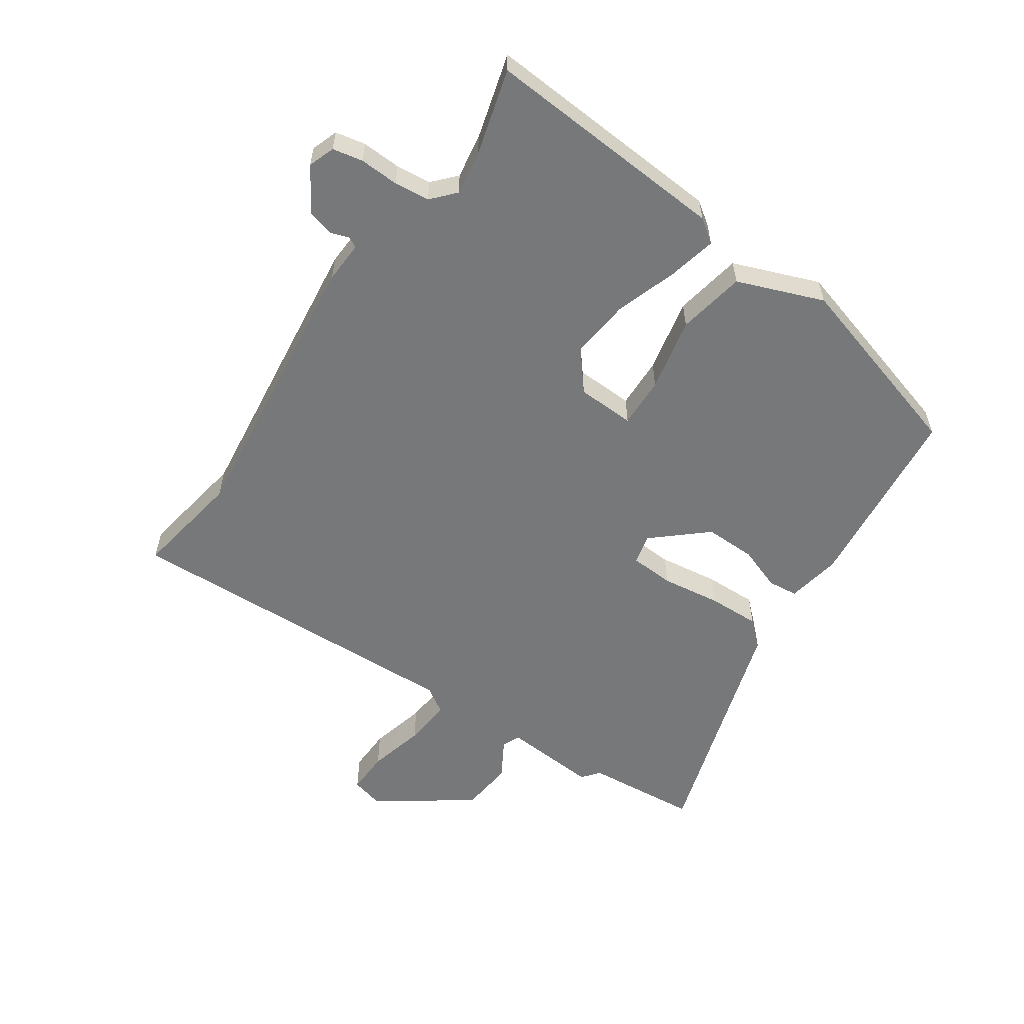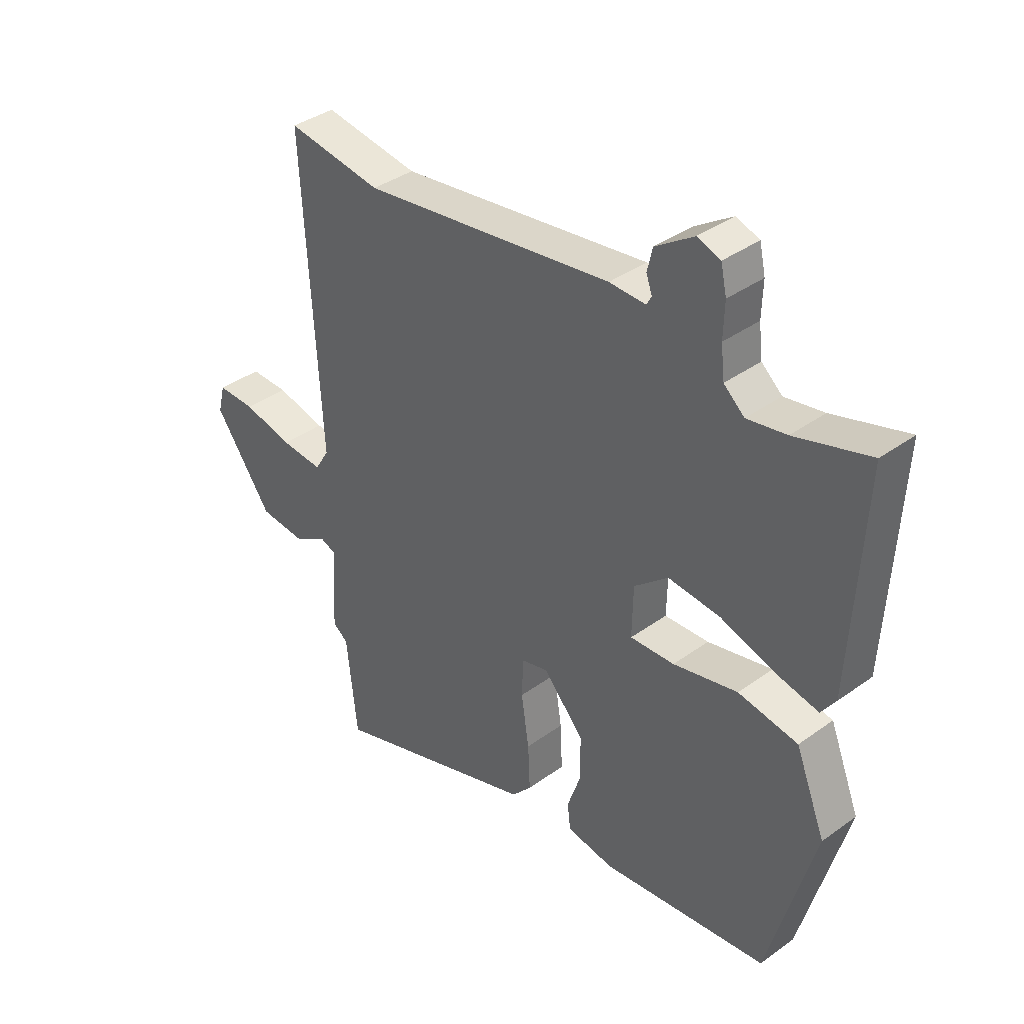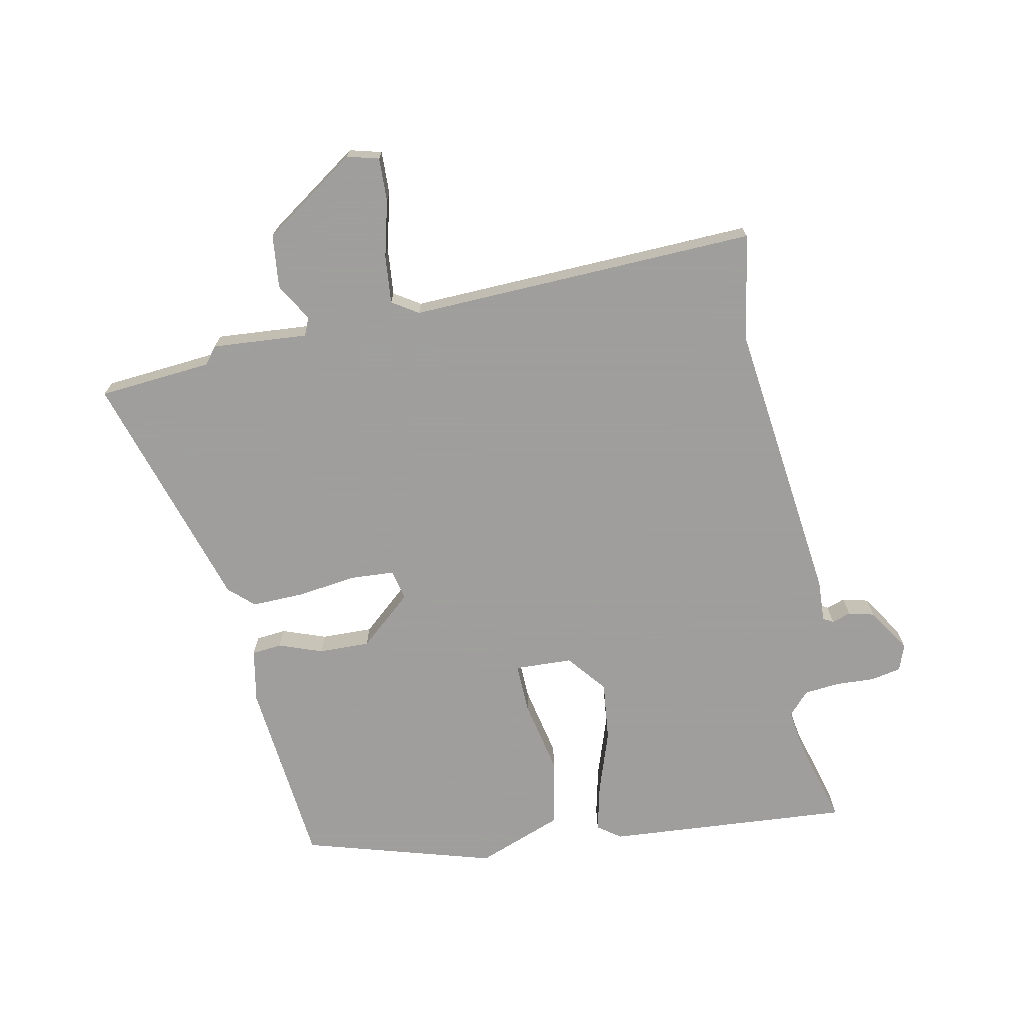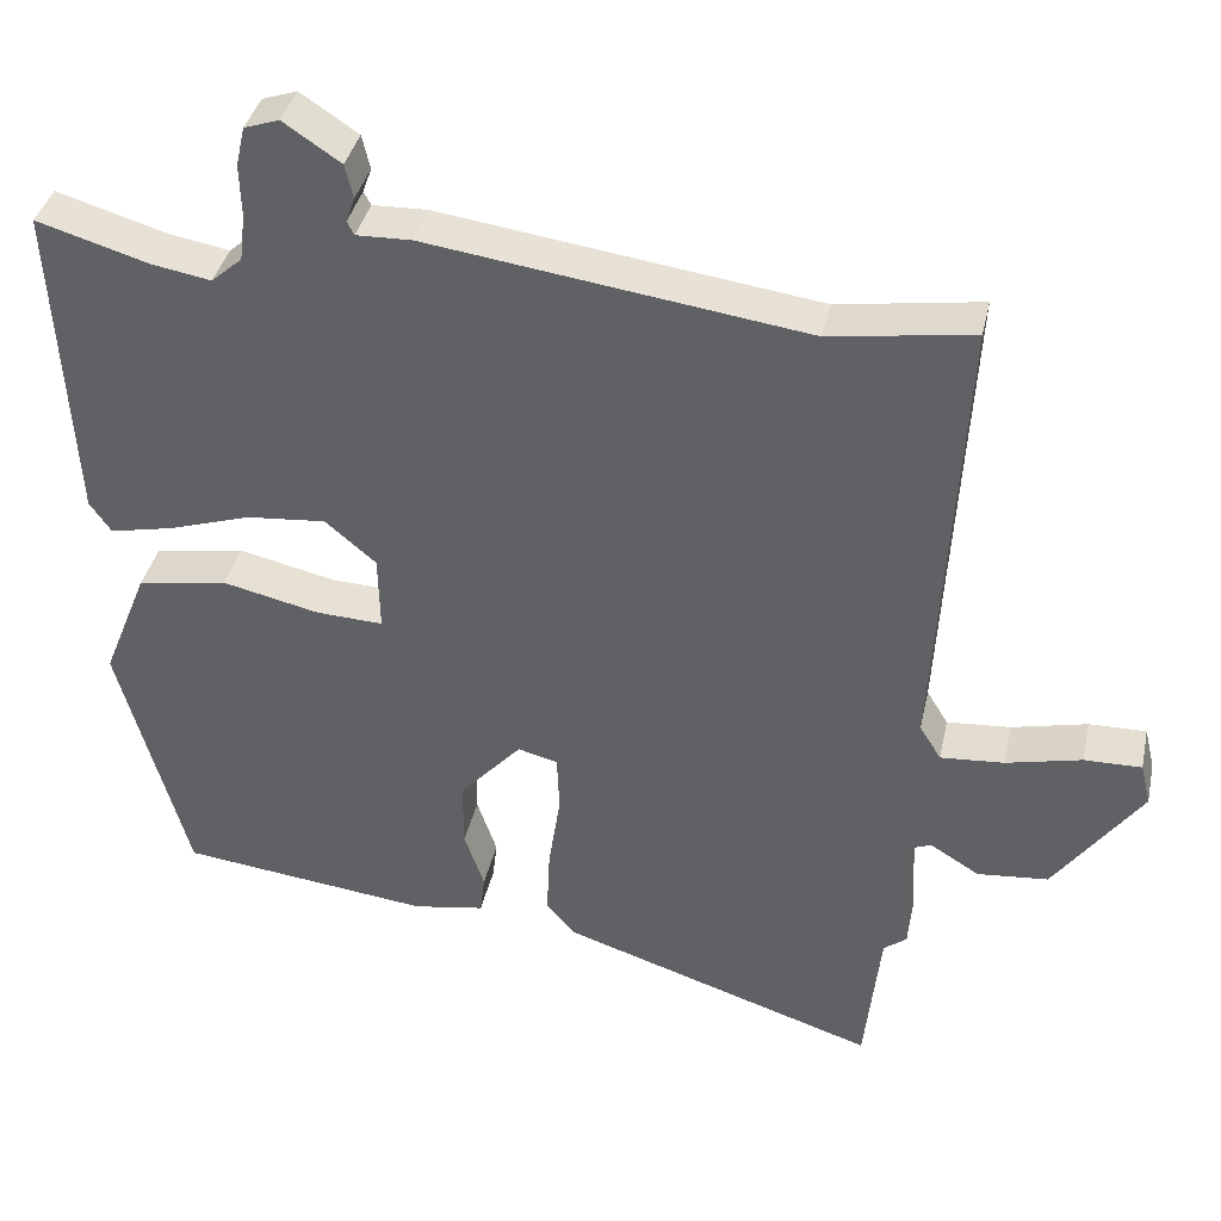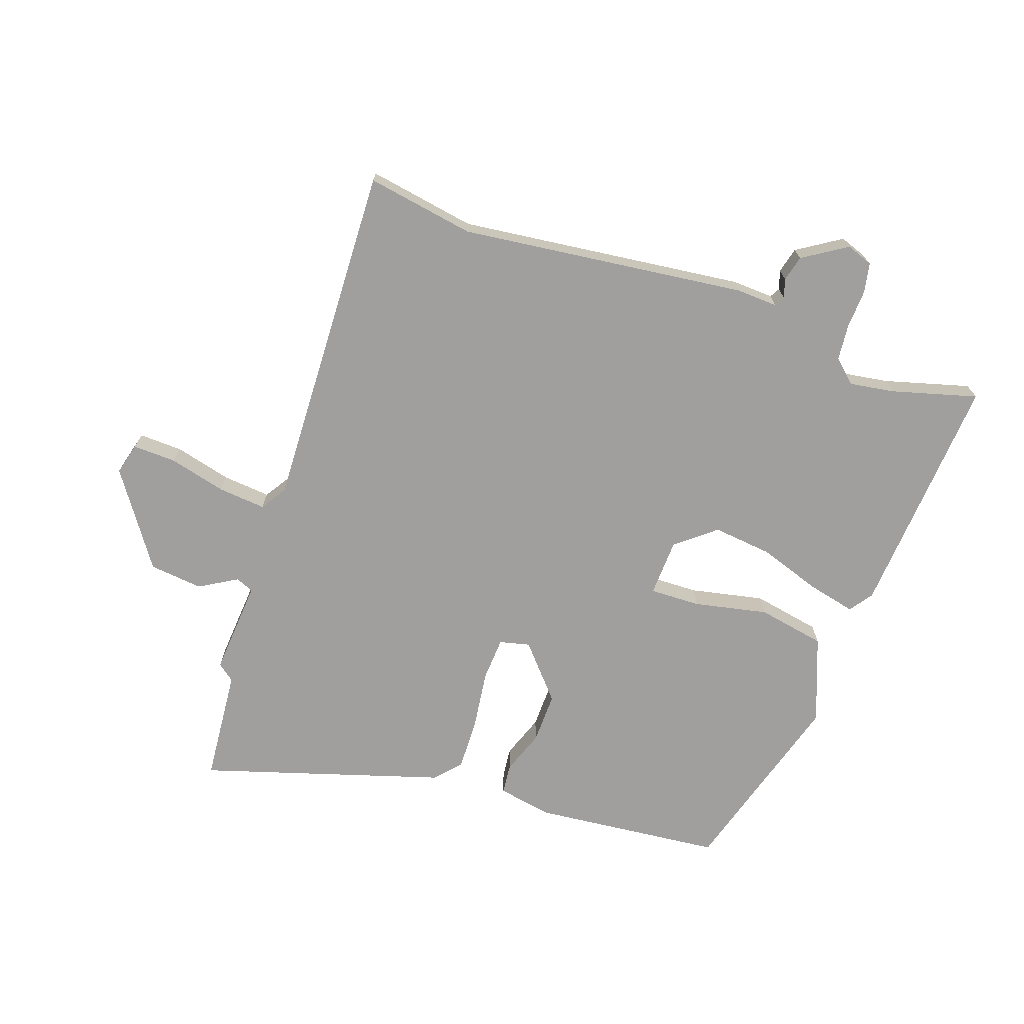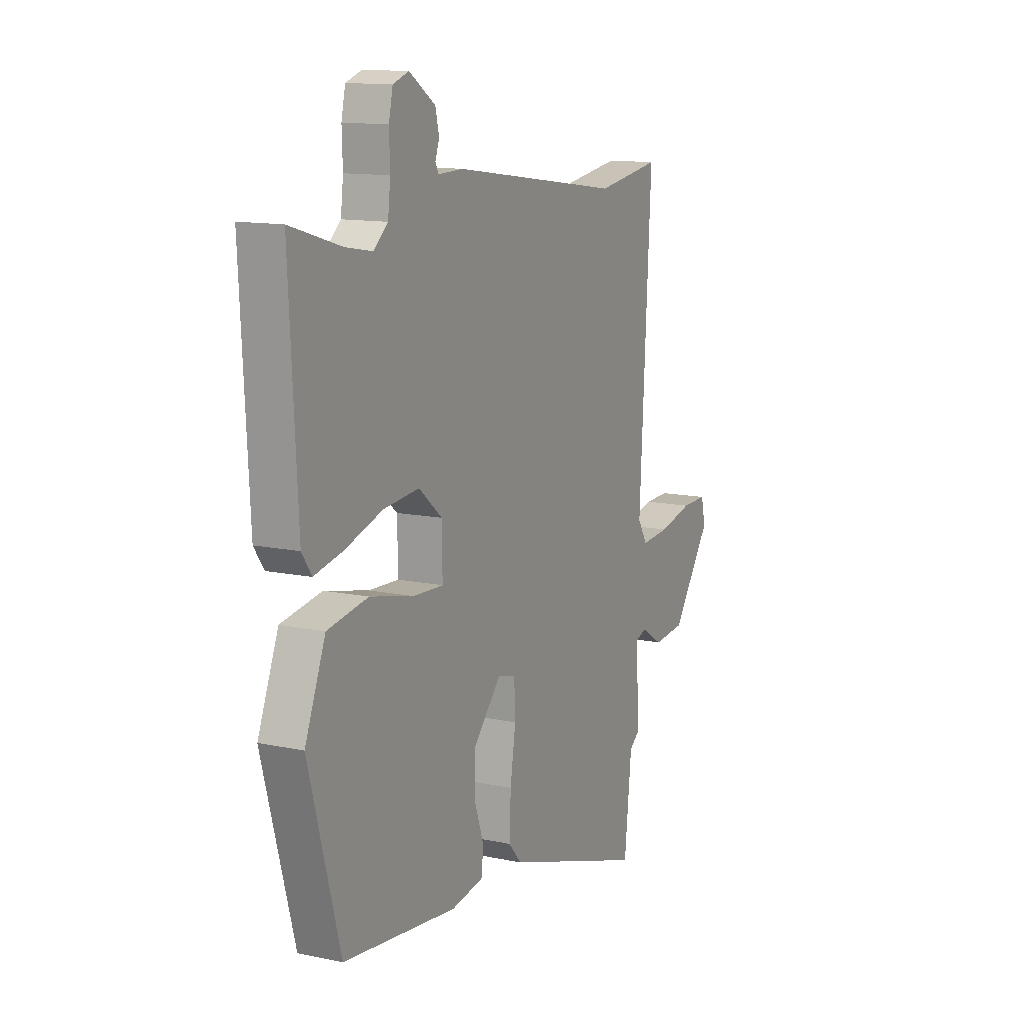
<metadata>
{"format":"obj","ext":"obj","renderer":"f3d","projection":"perspective","resolution":1024,"background":"white","views":[{"elev":-57.4,"azim":54.7,"up":"+Y"},{"elev":38.0,"azim":47.4,"up":"+Z"},{"elev":-71.1,"azim":-79.7,"up":"+Y"},{"elev":37.9,"azim":-167.8,"up":"+Z"},{"elev":-71.3,"azim":-20.3,"up":"+Y"},{"elev":12.7,"azim":116.2,"up":"+Z"}]}
</metadata>
<code>
v -0.485 0.07 -0.641
v -0.505 0.07 -0.453
v -0.534 0.07 -0.431
v -0.525 0.07 -0.272
v -0.555 0.07 -0.26
v -0.617 0.07 -0.298
v -0.706 0.07 -0.29
v -0.816 0.07 -0.137
v -0.803 0.07 -0.084
v -0.731 0.07 -0.085
v -0.636 0.07 -0.107
v -0.556 0.07 -0.113
v -0.529 0.07 -0.069
v -0.561 0.07 0.509
v -0.381 0.07 0.482
v 0.094 0.07 0.548
v 0.163 0.07 0.546
v 0.172 0.07 0.563
v 0.161 0.07 0.594
v 0.171 0.07 0.637
v 0.243 0.07 0.685
v 0.287 0.07 0.67
v 0.298 0.07 0.62
v 0.296 0.07 0.555
v 0.303 0.07 0.496
v 0.342 0.07 0.462
v 0.416 0.07 0.475
v 0.557 0.07 0.517
v 0.535 0.07 0.11
v 0.508 0.07 0.071
v 0.428 0.07 0.088
v 0.324 0.07 0.121
v 0.225 0.07 0.13
v 0.161 0.07 0.076
v 0.159 0.07 -0.02
v 0.243 0.07 -0.016
v 0.365 0.07 0.012
v 0.478 0.07 -0.007
v 0.535 0.07 -0.149
v 0.448 0.07 -0.468
v 0.133 0.07 -0.506
v 0.043 0.07 -0.491
v 0.037 0.07 -0.441
v 0.062 0.07 -0.368
v 0.062 0.07 -0.283
v -0.016 0.07 -0.197
v -0.066 0.07 -0.21
v -0.069 0.07 -0.283
v -0.054 0.07 -0.381
v -0.05 0.07 -0.468
v -0.087 0.07 -0.51
v -0.485 0 -0.641
v -0.505 0 -0.453
v -0.534 0 -0.431
v -0.525 0 -0.272
v -0.555 0 -0.26
v -0.617 0 -0.298
v -0.706 0 -0.29
v -0.816 0 -0.137
v -0.803 0 -0.084
v -0.731 0 -0.085
v -0.636 0 -0.107
v -0.556 0 -0.113
v -0.529 0 -0.069
v -0.561 0 0.509
v -0.381 0 0.482
v 0.094 0 0.548
v 0.163 0 0.546
v 0.172 0 0.563
v 0.161 0 0.594
v 0.171 0 0.637
v 0.243 0 0.685
v 0.287 0 0.67
v 0.298 0 0.62
v 0.296 0 0.555
v 0.303 0 0.496
v 0.342 0 0.462
v 0.416 0 0.475
v 0.557 0 0.517
v 0.535 0 0.11
v 0.508 0 0.071
v 0.428 0 0.088
v 0.324 0 0.121
v 0.225 0 0.13
v 0.161 0 0.076
v 0.159 0 -0.02
v 0.243 0 -0.016
v 0.365 0 0.012
v 0.478 0 -0.007
v 0.535 0 -0.149
v 0.448 0 -0.468
v 0.133 0 -0.506
v 0.043 0 -0.491
v 0.037 0 -0.441
v 0.062 0 -0.368
v 0.062 0 -0.283
v -0.016 0 -0.197
v -0.066 0 -0.21
v -0.069 0 -0.283
v -0.054 0 -0.381
v -0.05 0 -0.468
v -0.087 0 -0.51
f 48 49 50 51
f 47 48 51 1
f 41 42 43 44
f 41 44 45
f 40 41 45
f 39 40 45 46
f 36 37 38 39
f 35 36 39 46
f 29 30 31 32
f 27 28 29 32
f 26 27 32 33
f 25 26 33 34
f 21 22 23 24
f 21 24 25 34
f 18 19 20 21
f 17 18 21 34
f 15 16 17 34
f 13 14 15 34
f 8 9 10 11
f 8 11 12
f 5 6 7 8
f 4 5 8 12
f 2 3 4
f 47 1 2
f 47 2 4
f 34 35 46 47
f 13 34 47
f 4 12 13 47
f 102 101 100 99
f 52 102 99 98
f 95 94 93 92
f 96 95 92
f 96 92 91
f 97 96 91 90
f 90 89 88 87
f 97 90 87 86
f 83 82 81 80
f 83 80 79 78
f 84 83 78 77
f 85 84 77 76
f 75 74 73 72
f 85 76 75 72
f 72 71 70 69
f 85 72 69 68
f 85 68 67 66
f 85 66 65 64
f 62 61 60 59
f 63 62 59
f 59 58 57 56
f 63 59 56 55
f 55 54 53
f 53 52 98
f 55 53 98
f 98 97 86 85
f 98 85 64
f 98 64 63 55
f 1 52 53 2
f 2 53 54 3
f 3 54 55 4
f 4 55 56 5
f 5 56 57 6
f 6 57 58 7
f 7 58 59 8
f 8 59 60 9
f 9 60 61 10
f 10 61 62 11
f 11 62 63 12
f 12 63 64 13
f 13 64 65 14
f 14 65 66 15
f 15 66 67 16
f 16 67 68 17
f 17 68 69 18
f 18 69 70 19
f 19 70 71 20
f 20 71 72 21
f 21 72 73 22
f 22 73 74 23
f 23 74 75 24
f 24 75 76 25
f 25 76 77 26
f 26 77 78 27
f 27 78 79 28
f 28 79 80 29
f 29 80 81 30
f 30 81 82 31
f 31 82 83 32
f 32 83 84 33
f 33 84 85 34
f 34 85 86 35
f 35 86 87 36
f 36 87 88 37
f 37 88 89 38
f 38 89 90 39
f 39 90 91 40
f 40 91 92 41
f 41 92 93 42
f 42 93 94 43
f 43 94 95 44
f 44 95 96 45
f 45 96 97 46
f 46 97 98 47
f 47 98 99 48
f 48 99 100 49
f 49 100 101 50
f 50 101 102 51
f 51 102 52 1

</code>
